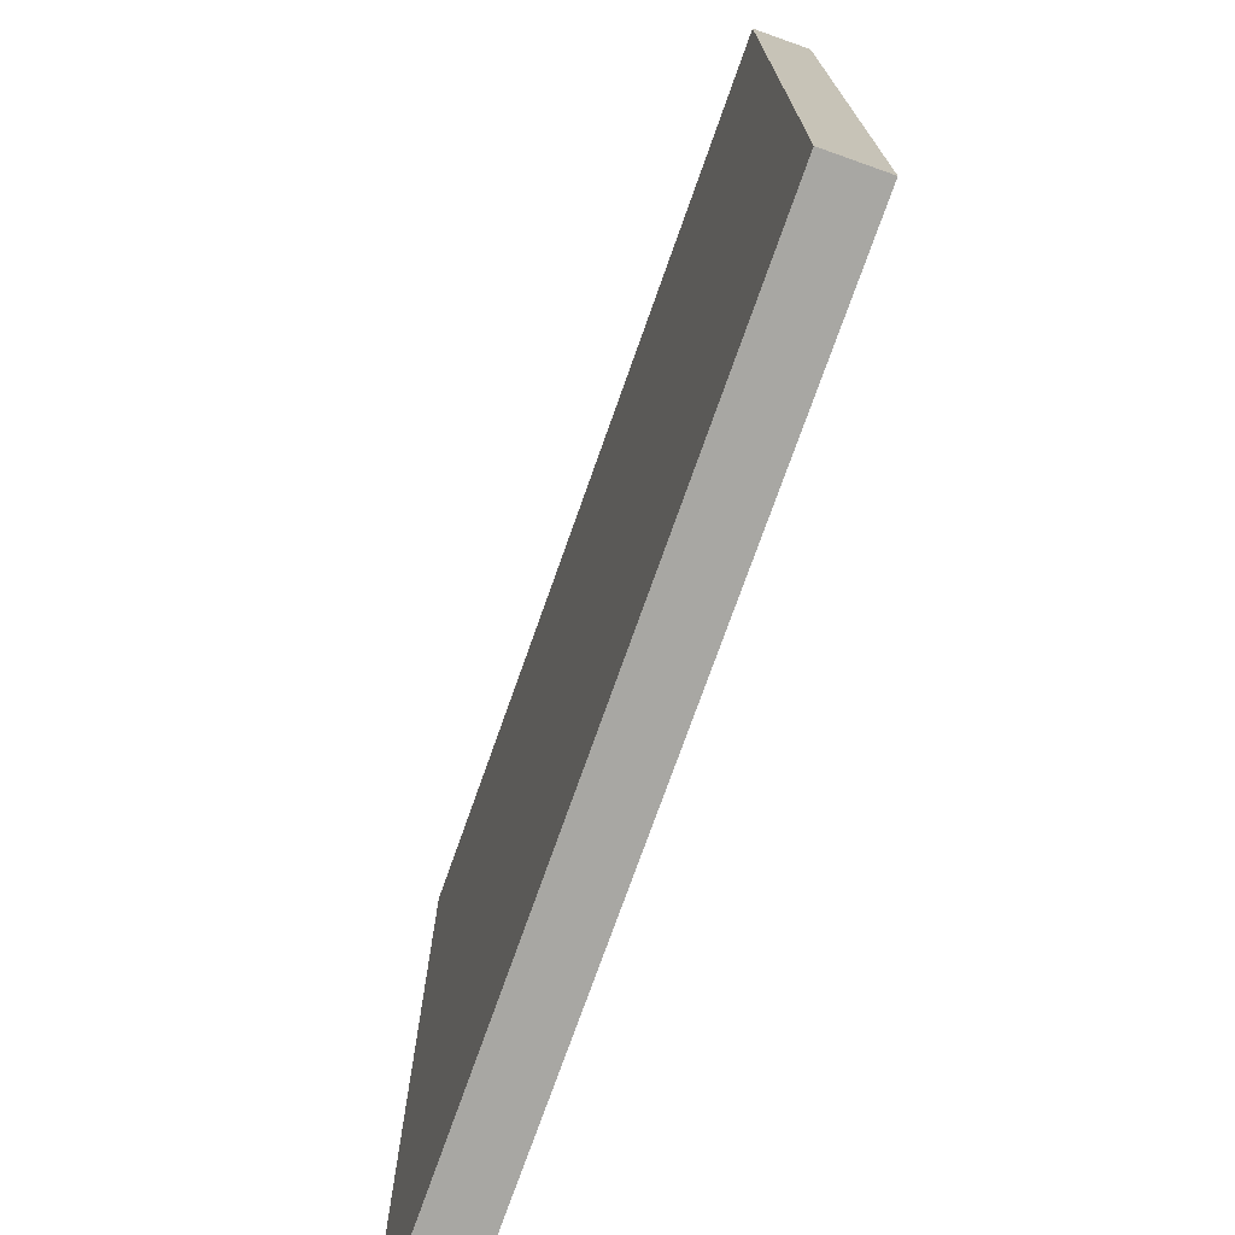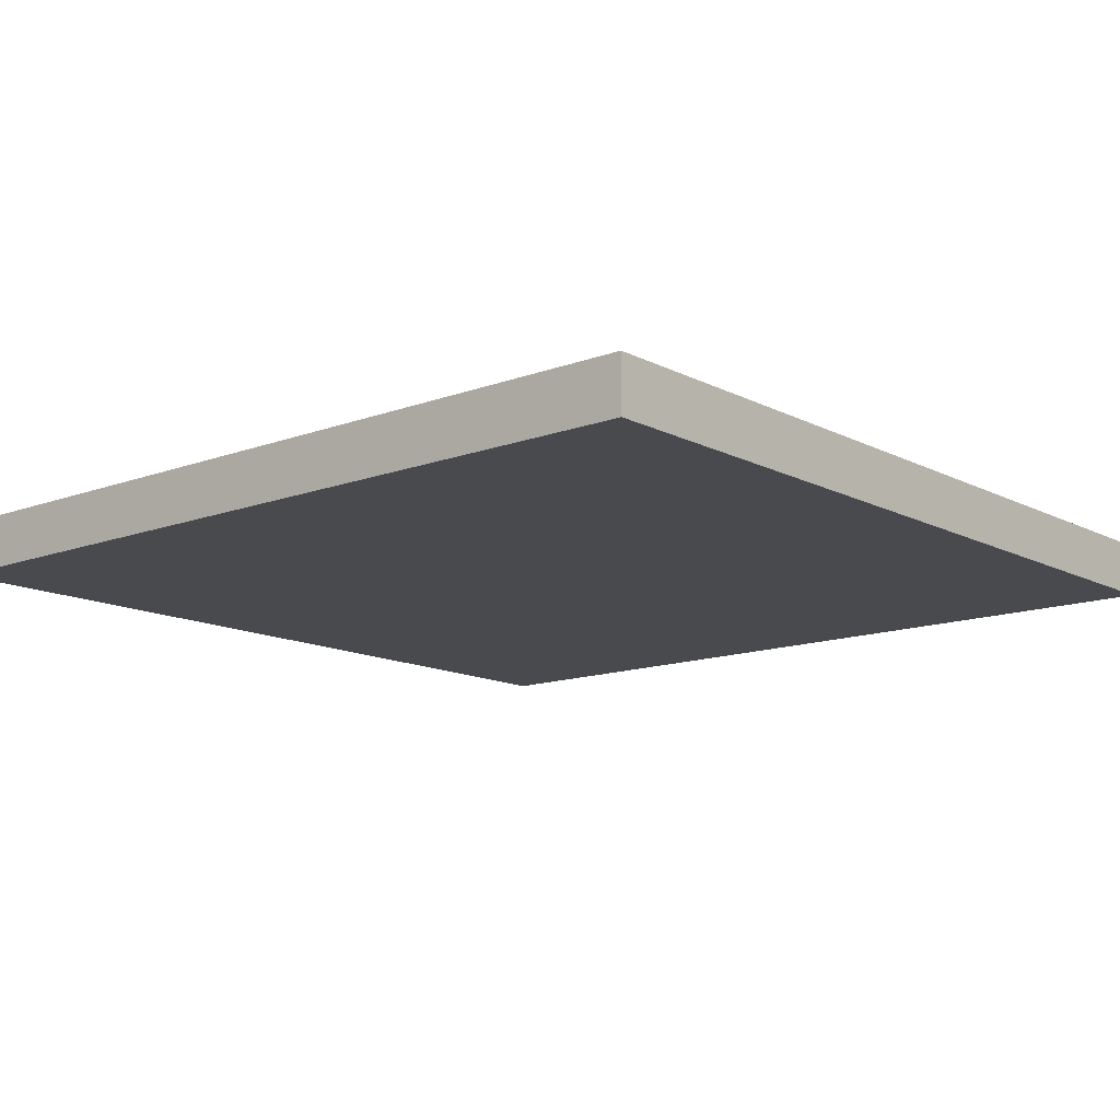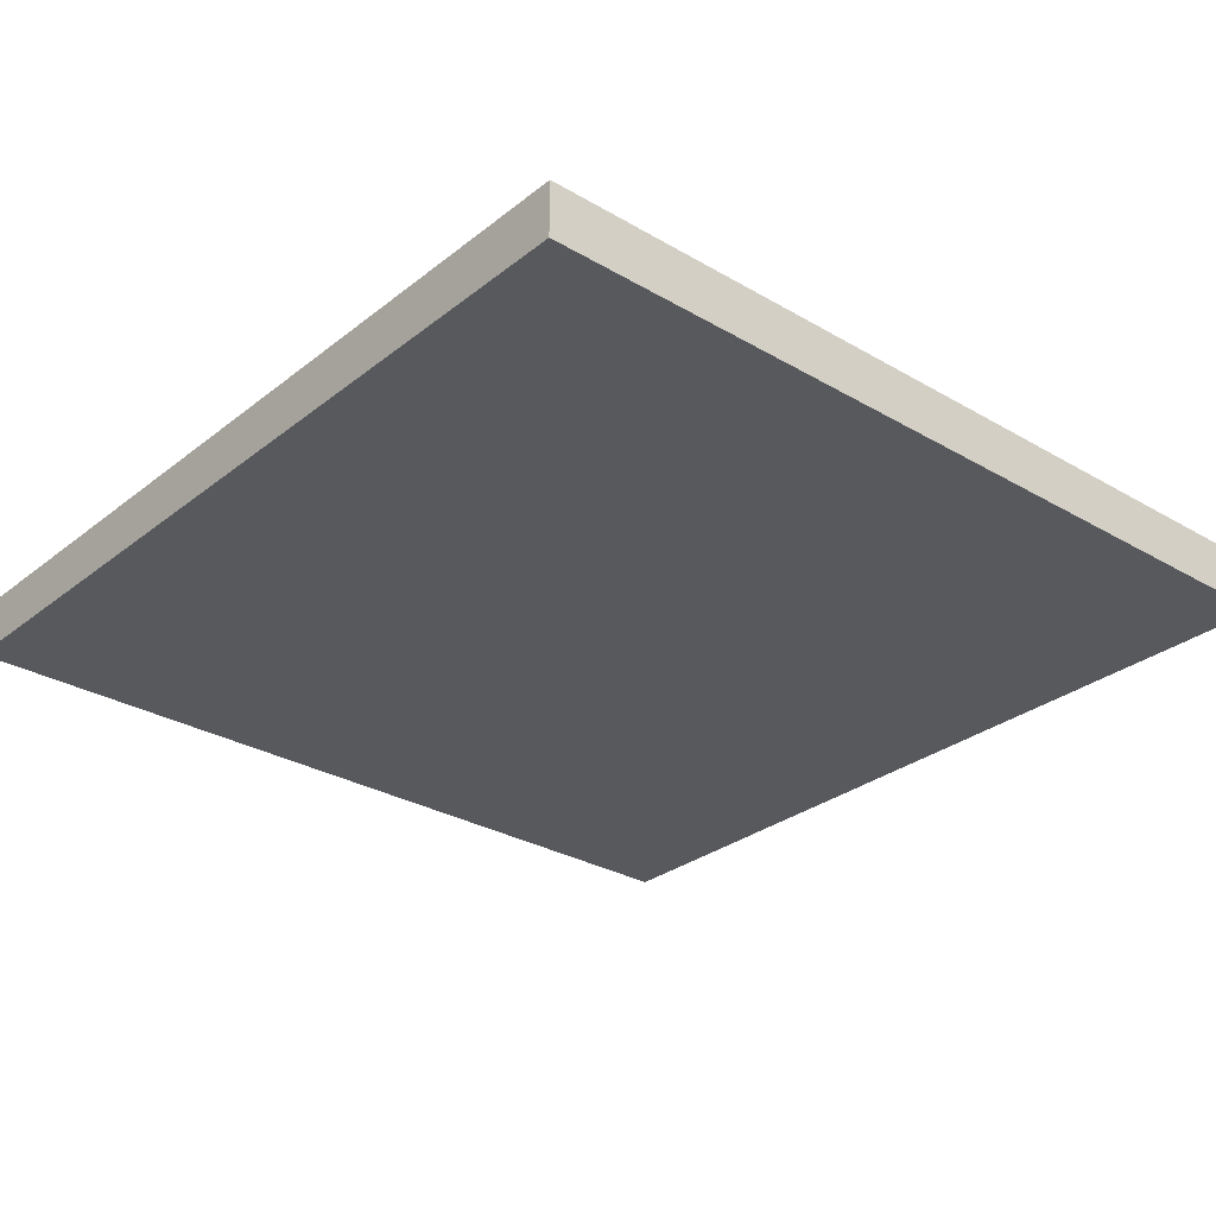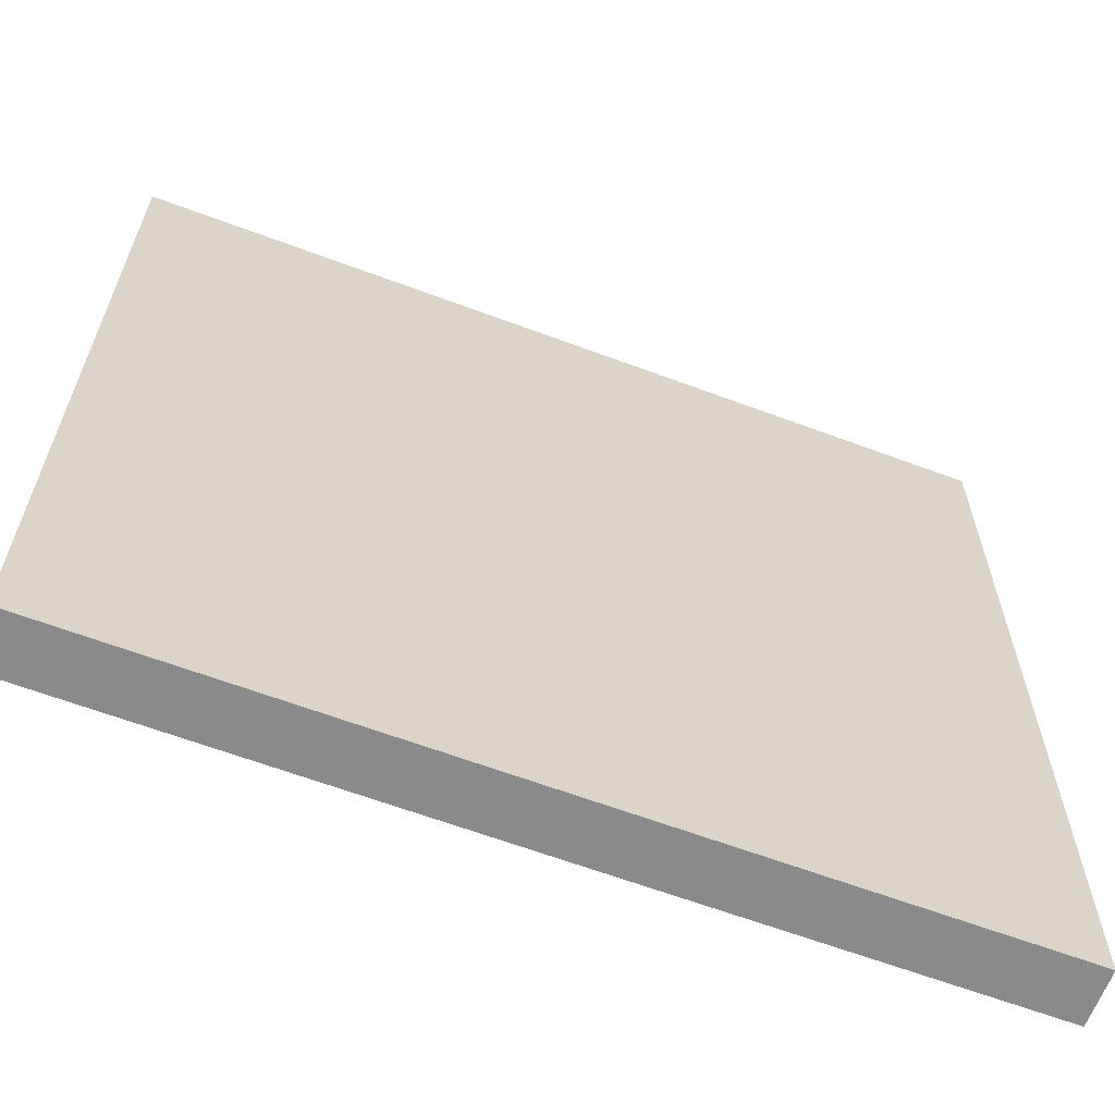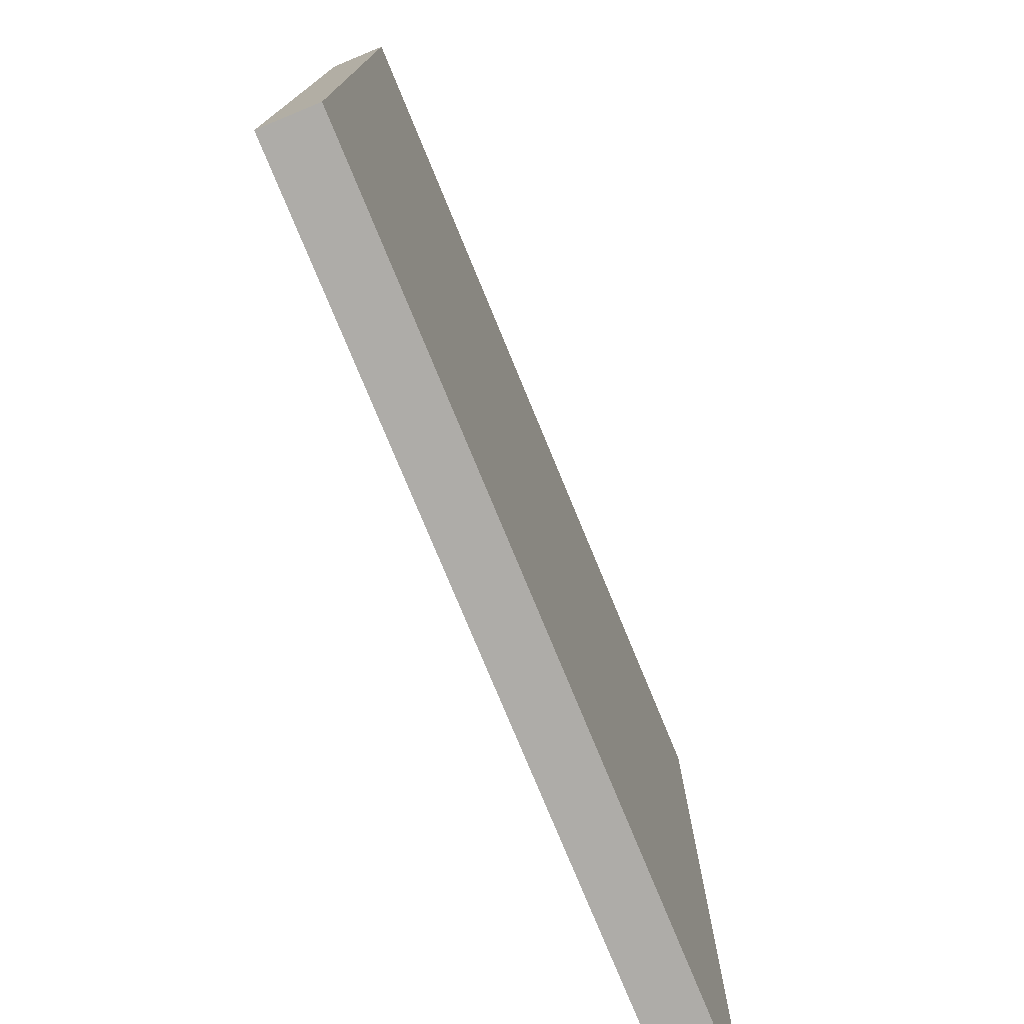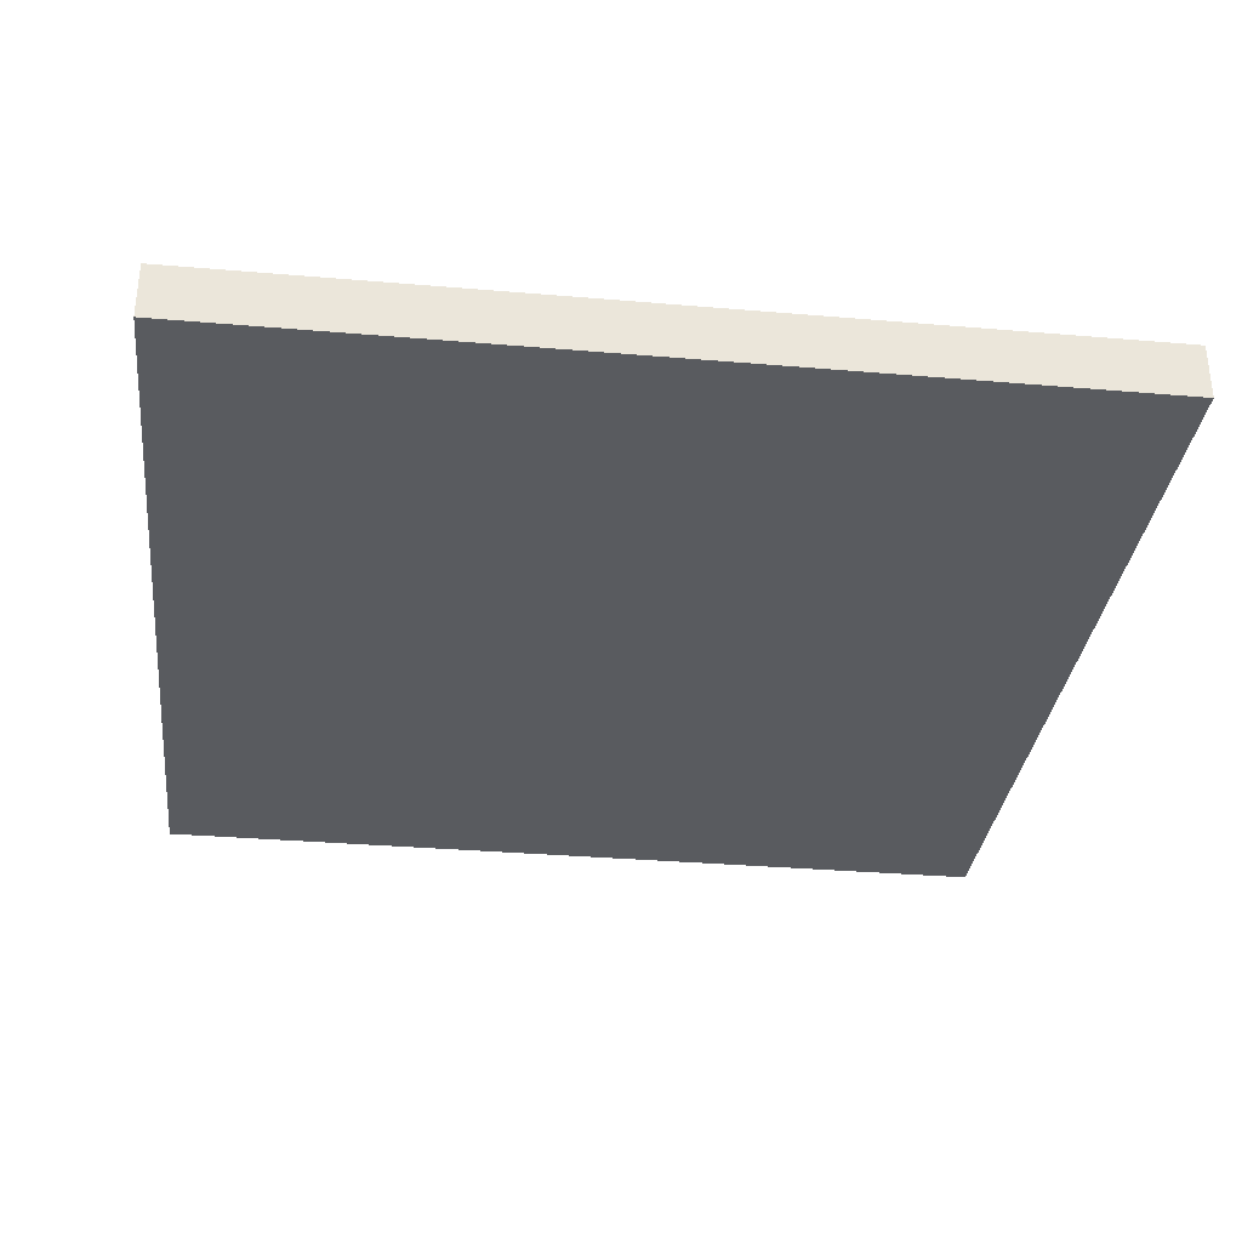
<metadata>
{"format":"obj","ext":"obj","renderer":"f3d","projection":"perspective","resolution":1024,"background":"white","views":[{"elev":-74.4,"azim":70.5,"up":"+Z"},{"elev":-13.1,"azim":-139.5,"up":"+Y"},{"elev":-29.3,"azim":-130.9,"up":"+Y"},{"elev":-63.6,"azim":-20.7,"up":"+Z"},{"elev":-76.9,"azim":-67.6,"up":"+Z"},{"elev":-32.6,"azim":-6.8,"up":"+Y"}]}
</metadata>
<code>
o Curve.028_Curve.631
v -0.3125 -0.01969 -0.3124
v 0.3125 -0.01969 -0.3124
v 0.3125 -0.01969 0.3124
v -0.3125 -0.01969 0.3124
v -0.3125 0.01969 -0.3124
v -0.3125 0.01969 0.3124
v 0.3125 0.01969 -0.3124
v 0.3125 0.01969 0.3124
f 7 5 6 8
f 4 3 8 6
f 2 3 4 1
f 3 2 7 8
f 2 1 5 7
f 1 4 6 5

</code>
